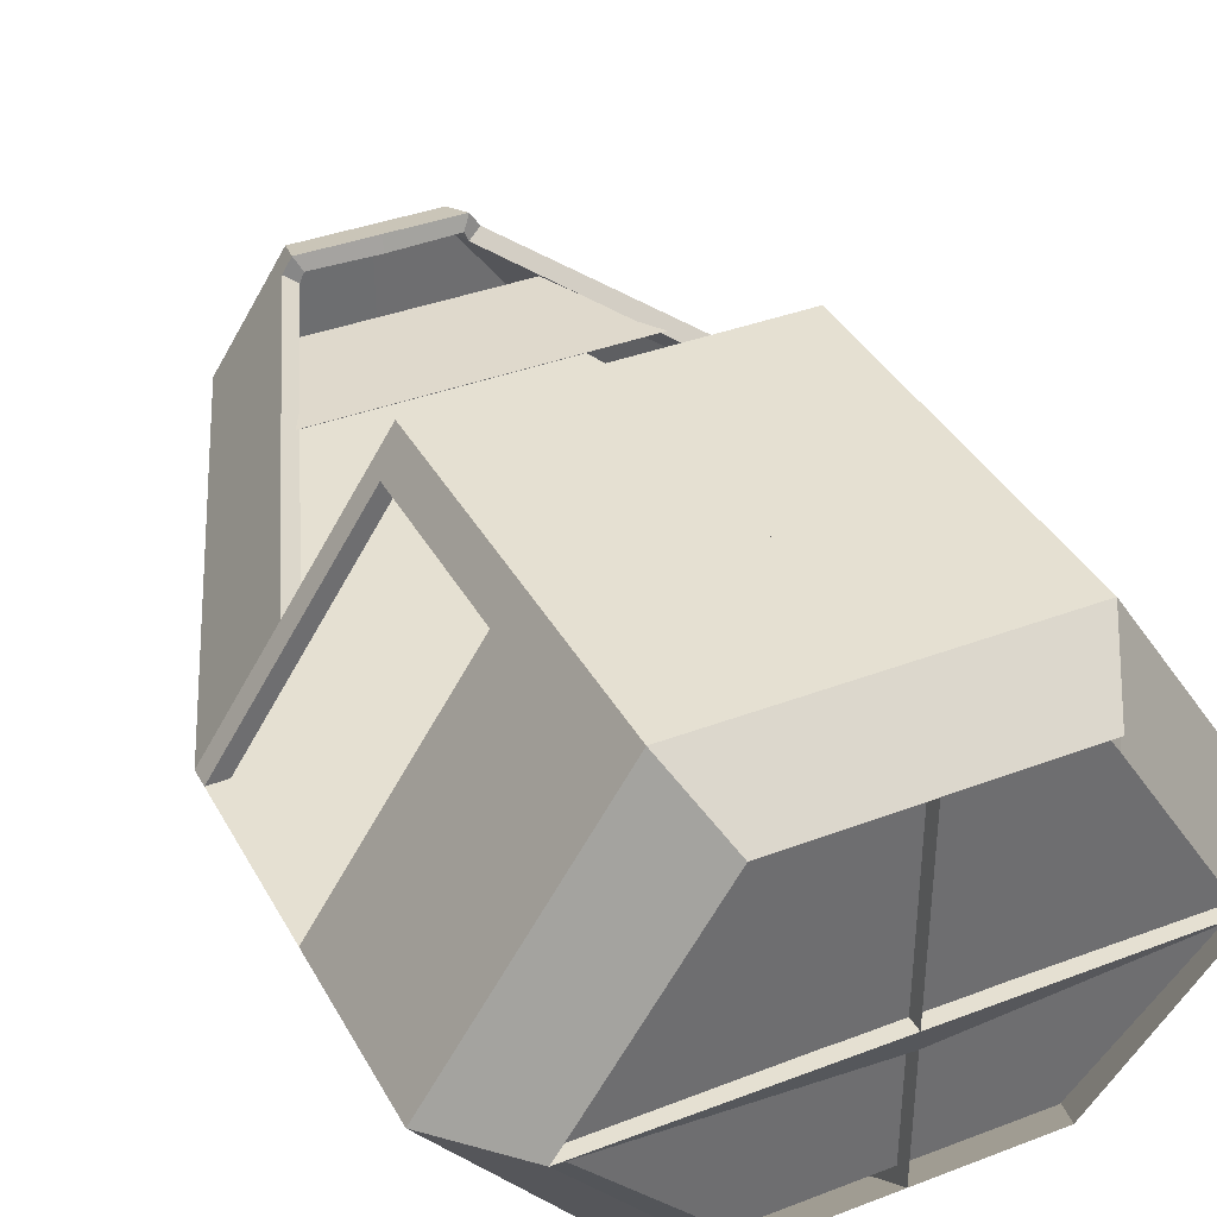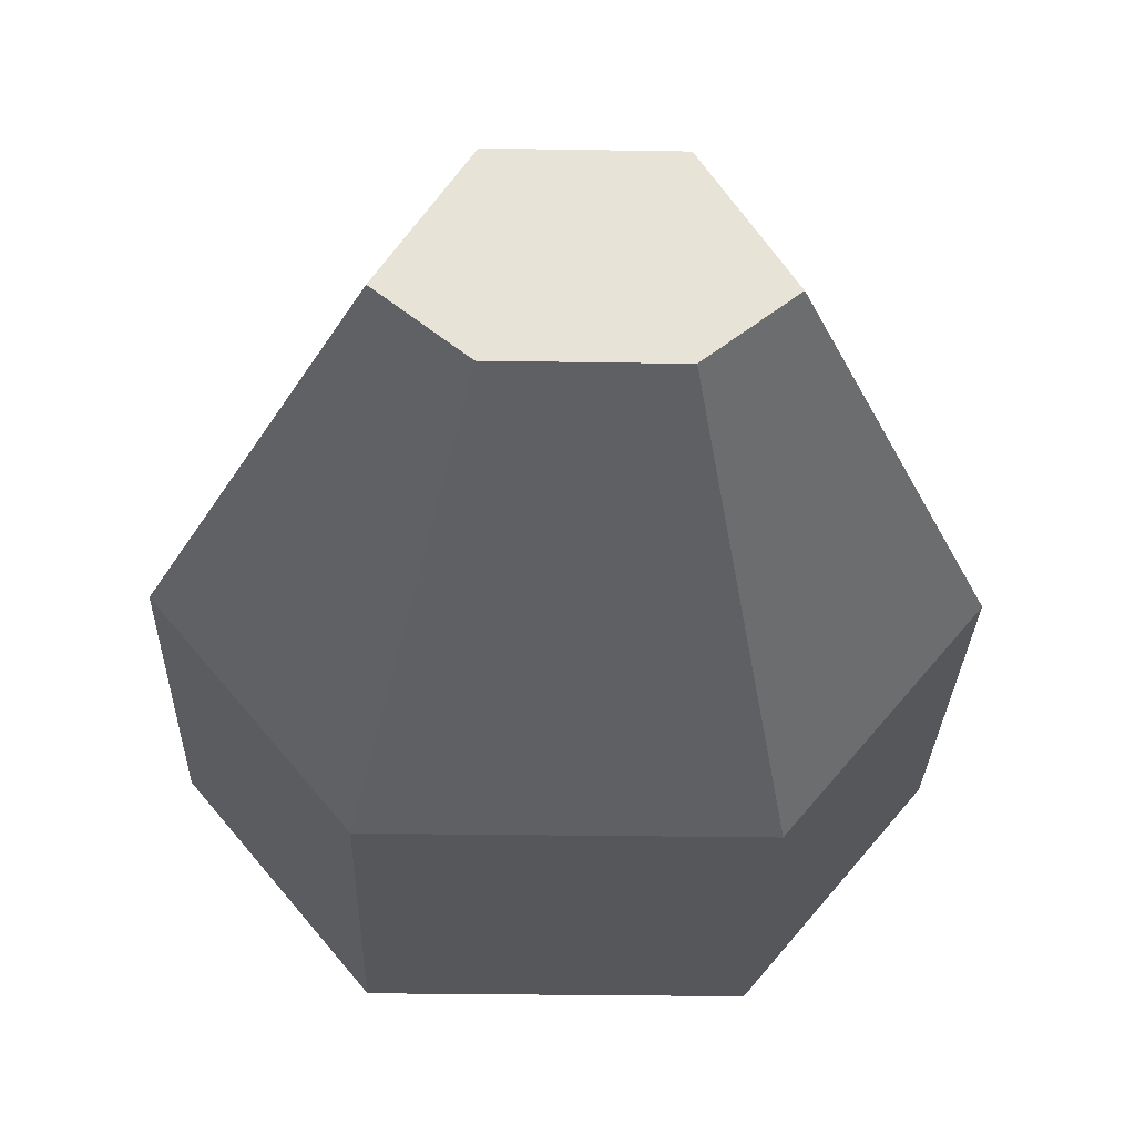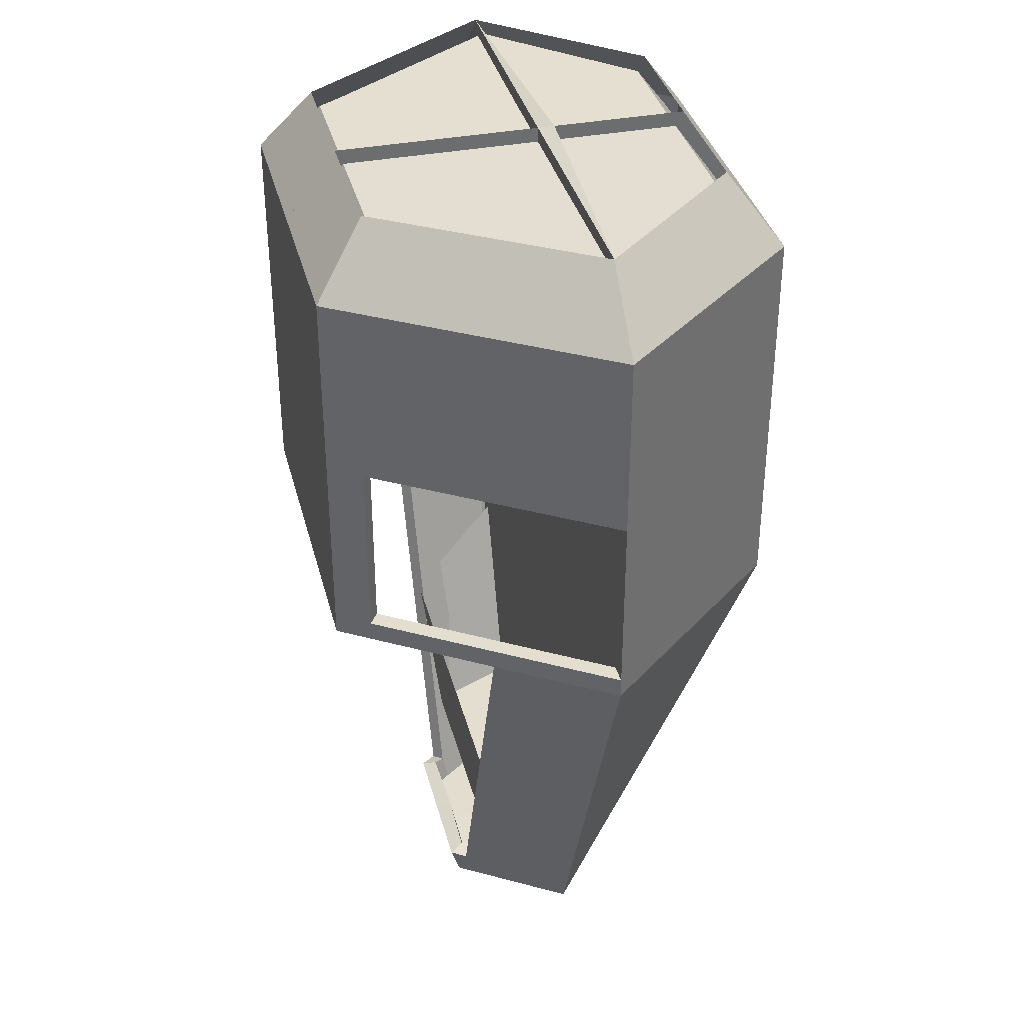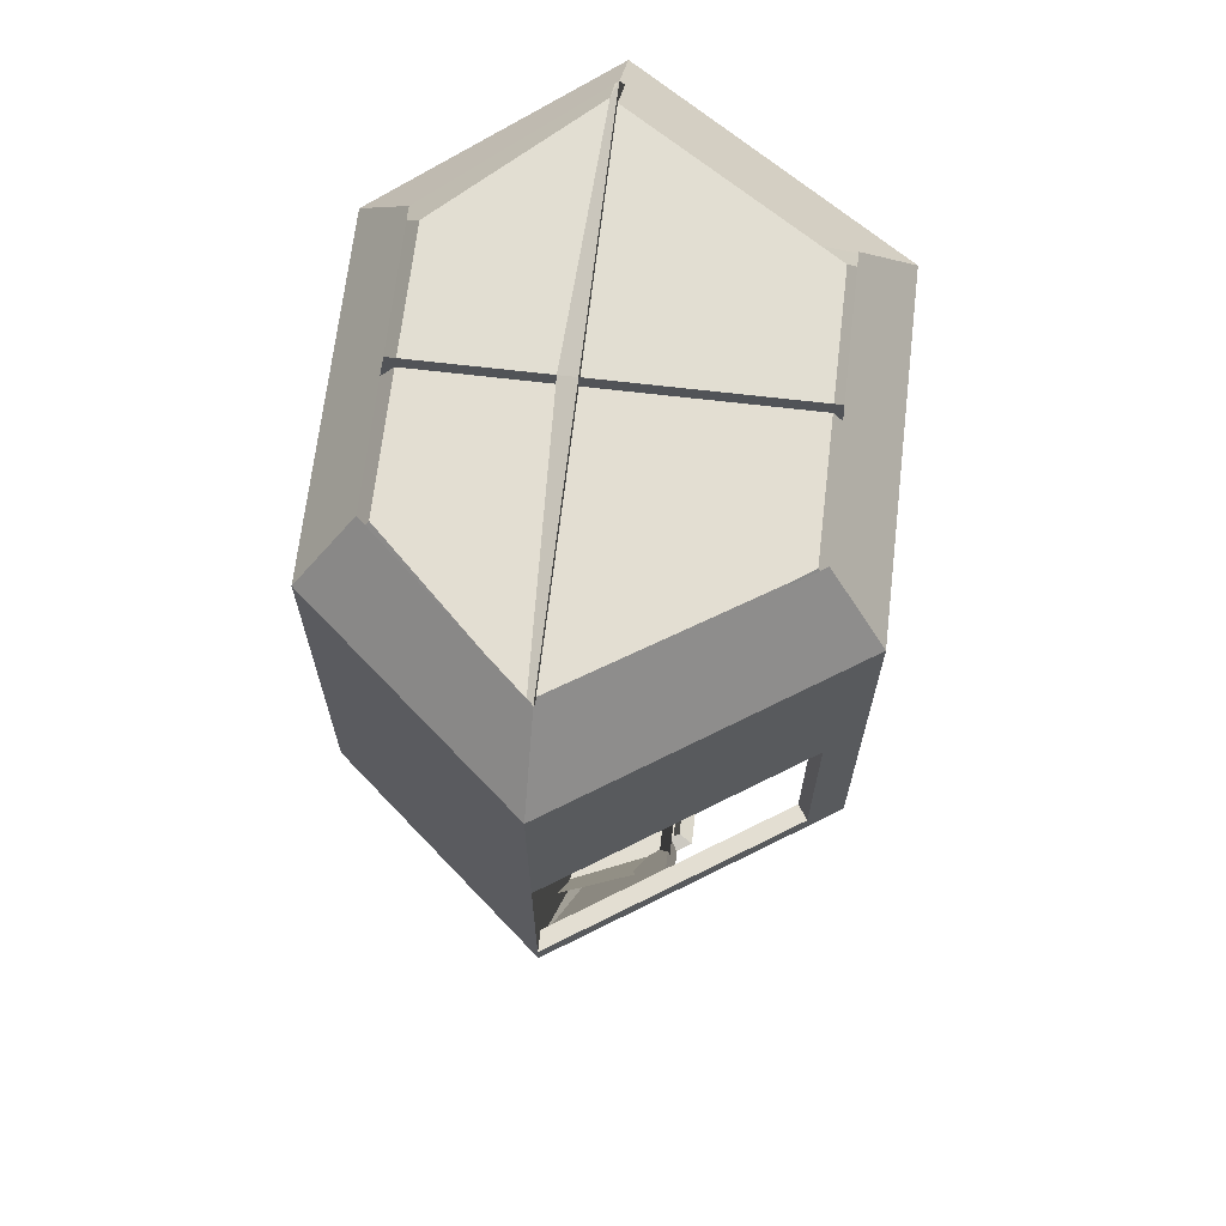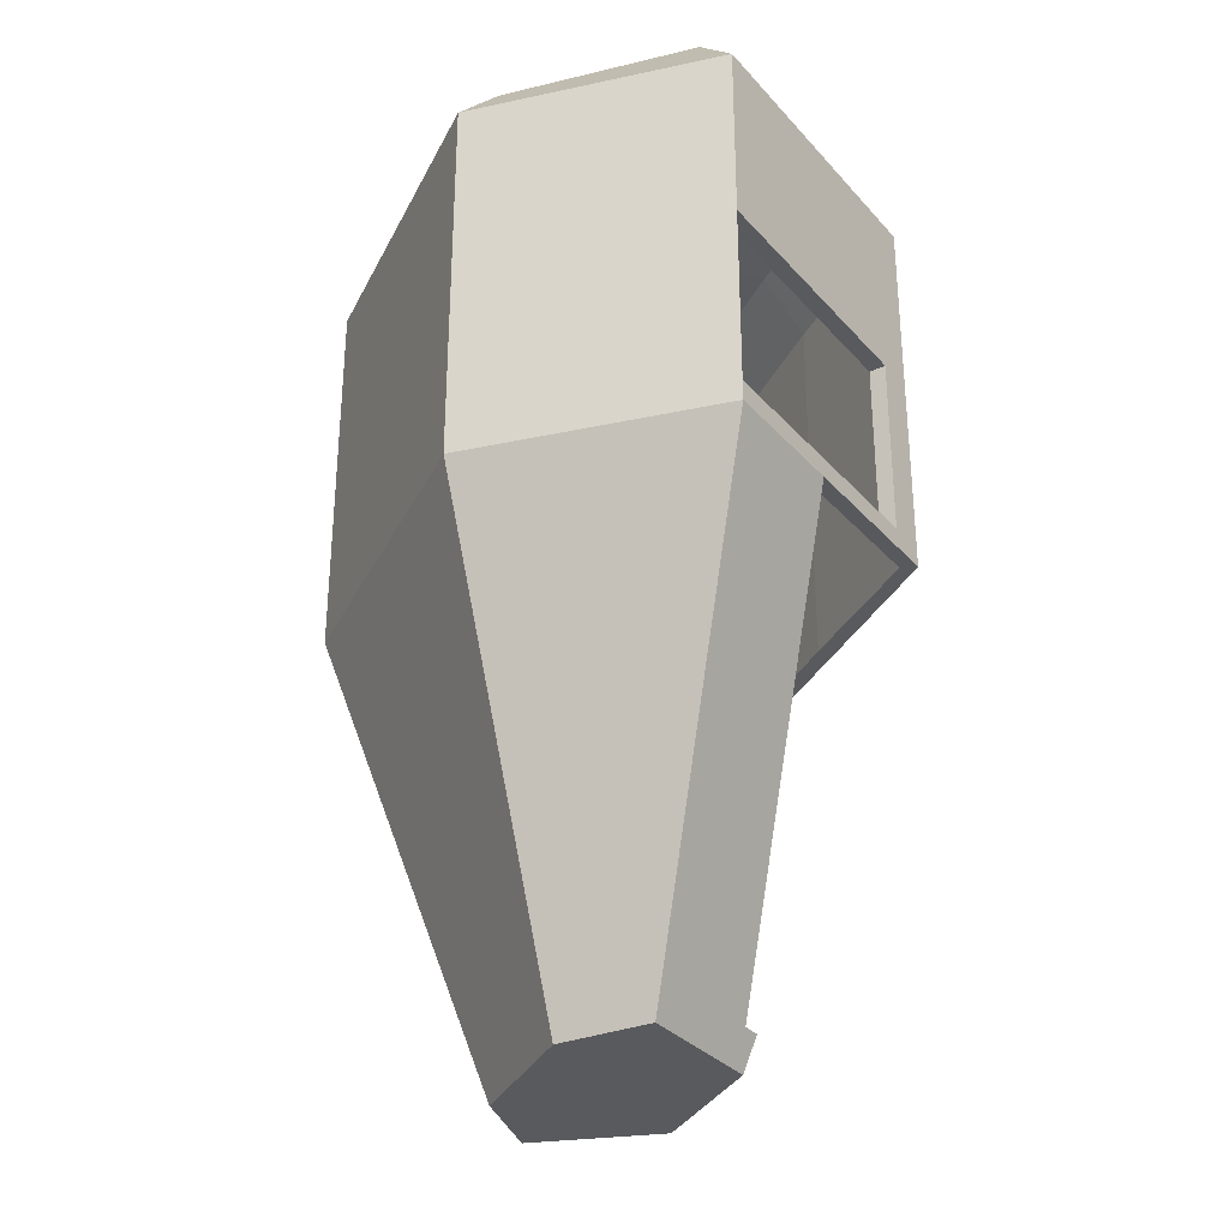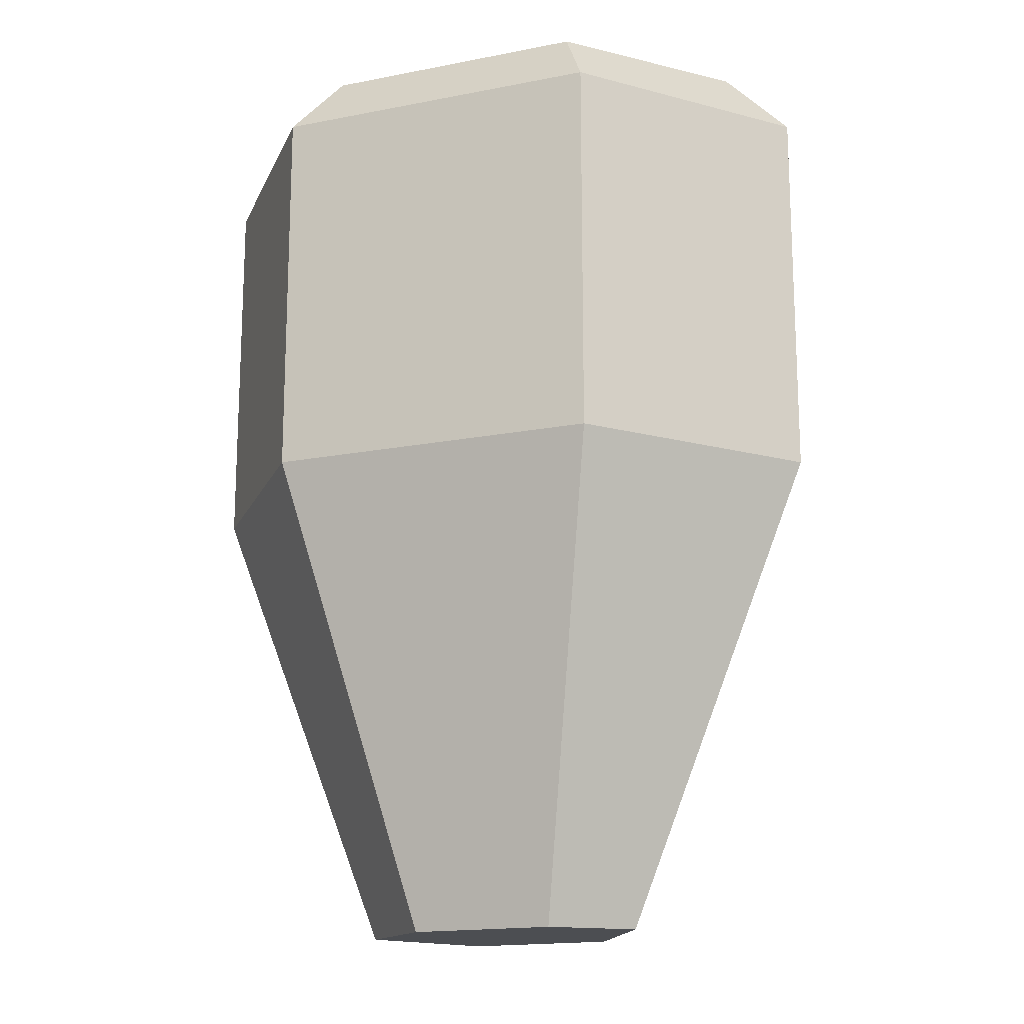
<metadata>
{"format":"obj","ext":"obj","renderer":"f3d","projection":"perspective","resolution":1024,"background":"white","views":[{"elev":37.7,"azim":-26.0,"up":"+Y"},{"elev":-26.7,"azim":178.5,"up":"+Y"},{"elev":36.4,"azim":-104.1,"up":"+Z"},{"elev":67.7,"azim":96.7,"up":"+Z"},{"elev":-31.8,"azim":67.2,"up":"+Z"},{"elev":-16.7,"azim":21.8,"up":"+Z"}]}
</metadata>
<code>
v -10.45 1.638 -3.285
v -10.45 1.638 -4.638
v -10.61 -1.487 -1.932
v -10.61 -1.487 -4.786
v -9.371 0 -1.932
v -9.371 0 -4.786
v -10.61 1.876 -1.932
v -10.61 1.876 -4.786
v -10.73 1.308 -1.422
v -11.31 -0.4234 -8.291
v -10.78 0 -8.291
v -11.31 0.8123 -8.291
v -11.24 0.7094 -8.291
v -10.86 -1.109 -1.422
v -9.87 0 -1.422
v -10.86 1.498 -1.422
v -10.61 -1.487 -4.638
v -9.371 0 -4.638
v -10.61 1.876 -4.638
v -10.61 -1.487 -3.285
v -9.371 0 -3.285
v -10.61 1.876 -3.285
v -10.45 1.638 -1.932
v -11.19 0.7775 -8.034
v -11.26 0.8903 -8.034
v -9.912 0.819 -4.786
v -10.56 1.57 -3.285
v -10.56 1.57 -4.638
v -10.66 -1.381 -1.971
v -10.66 -1.375 -4.767
v -9.474 -0.05694 -1.97
v -9.493 -0.0025 -4.764
v -10.67 1.773 -1.972
v -10.67 1.766 -4.786
v -10.78 1.279 -1.534
v -11.34 -0.3493 -8.196
v -10.85 0.06169 -8.214
v -11.35 0.7385 -8.199
v -11.31 0.6694 -8.19
v -10.88 -1.051 -1.529
v -9.926 -0.0486 -1.521
v -10.89 1.442 -1.529
v -10.66 -1.374 -4.638
v -9.48 -0.05855 -4.638
v -10.67 1.766 -4.638
v -10.66 -1.374 -3.285
v -9.48 -0.05855 -3.285
v -10.67 1.766 -3.285
v -10.55 1.574 -1.974
v -11.28 0.7127 -7.994
v -11.32 0.7881 -7.991
v -10.01 0.7511 -4.772
v -13.25 1.638 -3.285
v -13.25 1.638 -4.638
v -11.85 -1.487 -1.932
v -11.85 -1.487 -4.786
v -13.09 -1.487 -1.932
v -13.09 -1.487 -4.786
v -14.33 -0 -1.932
v -14.33 -0 -4.786
v -13.09 1.876 -1.932
v -13.09 1.876 -4.786
v -11.85 1.876 -1.932
v -11.85 1.876 -4.786
v -11.85 -0.4234 -8.291
v -12.96 1.308 -1.422
v -12.39 -0.4234 -8.291
v -12.92 -0 -8.291
v -12.39 0.8123 -8.291
v -11.85 0.8123 -8.291
v -12.45 0.7094 -8.291
v -11.85 -1.109 -1.422
v -12.84 -1.109 -1.422
v -13.83 -0 -1.422
v -12.84 1.498 -1.422
v -11.85 1.498 -1.422
v -11.85 -1.487 -4.638
v -13.09 -1.487 -4.638
v -14.33 -0 -4.638
v -13.09 1.876 -4.638
v -11.85 1.876 -4.638
v -11.85 -1.487 -3.285
v -13.09 -1.487 -3.285
v -14.33 -0 -3.285
v -13.09 1.876 -3.285
v -11.85 1.876 -3.285
v -13.25 1.638 -1.932
v -11.85 0 -1.932
v -11.85 0 -4.786
v -11.85 0 -8.291
v -11.85 0 -1.422
v -11.85 0 -4.638
v -11.85 0 -3.285
v -12.51 0.7775 -8.034
v -12.44 0.8903 -8.034
v -11.85 0.8903 -8.034
v -13.79 0.819 -4.786
v -13.14 1.57 -3.285
v -13.14 1.57 -4.638
v -11.85 -1.369 -1.971
v -11.85 -1.364 -4.768
v -13.04 -1.381 -1.971
v -13.04 -1.375 -4.767
v -14.22 -0.05694 -1.97
v -14.21 -0.0025 -4.764
v -13.03 1.773 -1.972
v -13.03 1.766 -4.786
v -11.85 1.758 -1.971
v -11.85 1.752 -4.786
v -11.85 -0.3495 -8.191
v -12.92 1.279 -1.534
v -12.36 -0.3493 -8.196
v -12.85 0.06169 -8.214
v -12.35 0.7385 -8.199
v -11.85 0.7384 -8.191
v -12.39 0.6694 -8.19
v -11.85 -1.053 -1.533
v -12.81 -1.051 -1.529
v -13.77 -0.0486 -1.521
v -12.81 1.442 -1.529
v -11.85 1.442 -1.533
v -11.85 -1.363 -4.638
v -13.04 -1.374 -4.638
v -14.22 -0.05855 -4.638
v -13.03 1.766 -4.638
v -11.85 1.752 -4.638
v -11.85 -1.363 -3.285
v -13.04 -1.374 -3.285
v -14.22 -0.05855 -3.285
v -13.03 1.766 -3.285
v -11.85 1.752 -3.285
v -13.15 1.574 -1.974
v -11.85 -0.1239 -1.422
v -12.41 0.7127 -7.994
v -12.38 0.7881 -7.991
v -11.85 0.7717 -7.998
v -13.68 0.7511 -4.772
v -13.55 -0.02828 -6.011
v -13.11 0.7472 -6.486
v -13 -0.02828 -7.517
v -12.7 0.6537 -7.517
v -10.15 -0.02828 -6.011
v -10.59 0.7472 -6.486
v -10.7 -0.02828 -7.517
v -11 0.6537 -7.517
g Cylinder.001_Cylinder_Material.001
f 18 6 26 2
f 77 56 4 17
f 17 4 6 18
f 2 26 8 19
f 96 25 12 70
f 19 8 64 81
f 5 23 9 15
f 23 7 16 9
f 6 4 10 11
f 25 24 13 12
f 26 6 11 13 24
f 4 56 65 10
f 5 21 1 23
f 55 3 14 72
f 7 63 76 16
f 3 5 15 14
f 10 65 70 12 13 11
f 22 19 81 86
f 1 2 19 22
f 20 17 18 21
f 82 77 17 20
f 55 82 20 3
f 3 20 21 5
f 23 1 22 7
f 7 22 86 63
f 15 5 88 91
f 21 18 92 93
f 18 6 89 92
f 11 6 89 90
f 5 21 93 88
f 44 28 52 32
f 122 43 30 101
f 43 44 32 30
f 28 45 34 52
f 136 115 38 51
f 45 126 109 34
f 31 41 35 49
f 49 35 42 33
f 32 37 36 30
f 51 38 39 50
f 52 50 39 37 32
f 30 36 110 101
f 31 49 27 47
f 100 117 40 29
f 33 42 121 108
f 29 40 41 31
f 36 37 39 38 115 110
f 48 131 126 45
f 27 48 45 28
f 46 47 44 43
f 127 46 43 122
f 117 121 42 35 41 40
f 100 29 46 127
f 29 31 47 46
f 49 33 48 27
f 33 108 131 48
f 64 8 34 109
f 1 21 47 27
f 2 1 27 28
f 18 2 28 44
f 15 91 133 41
f 24 25 51 50
f 25 96 136 51
f 8 26 52 34
f 26 24 50 52
f 79 54 97 60
f 77 78 58 56
f 78 79 60 58
f 54 80 62 97
f 96 70 69 95
f 80 81 64 62
f 59 74 66 87
f 87 66 75 61
f 60 68 67 58
f 95 69 71 94
f 97 94 71 68 60
f 58 67 65 56
f 59 87 53 84
f 55 72 73 57
f 61 75 76 63
f 57 73 74 59
f 67 68 71 69 70 65
f 85 86 81 80
f 53 85 80 54
f 83 84 79 78
f 82 83 78 77
f 55 57 83 82
f 57 59 84 83
f 87 61 85 53
f 61 63 86 85
f 74 91 88 59
f 84 93 92 79
f 79 92 89 60
f 68 90 89 60
f 59 88 93 84
f 124 105 137 99
f 122 101 103 123
f 123 103 105 124
f 99 137 107 125
f 136 135 114 115
f 125 107 109 126
f 104 132 111 119
f 132 106 120 111
f 105 103 112 113
f 135 134 116 114
f 137 105 113 116 134
f 103 101 110 112
f 104 129 98 132
f 100 102 118 117
f 106 108 121 120
f 102 104 119 118
f 112 110 115 114 116 113
f 130 125 126 131
f 98 99 125 130
f 128 123 124 129
f 127 122 123 128
f 117 118 119 111 120 121
f 100 127 128 102
f 102 128 129 104
f 132 98 130 106
f 106 130 131 108
f 82 127 100 55
f 64 109 107 62
f 63 108 131 86
f 53 98 129 84
f 54 99 98 53
f 65 110 101 56
f 79 124 99 54
f 55 100 117 72
f 76 121 108 63
f 56 101 122 77
f 81 126 109 64
f 77 122 127 82
f 86 131 126 81
f 72 117 121 76
f 70 115 110 65
f 74 119 133 91
f 96 136 115 70
f 94 134 135 95
f 95 135 136 96
f 62 107 137 97
f 97 137 134 94
f 138 139 141 140
f 140 141 145 144
f 144 145 143 142
f 140 144 142 138
f 145 141 139 143

</code>
